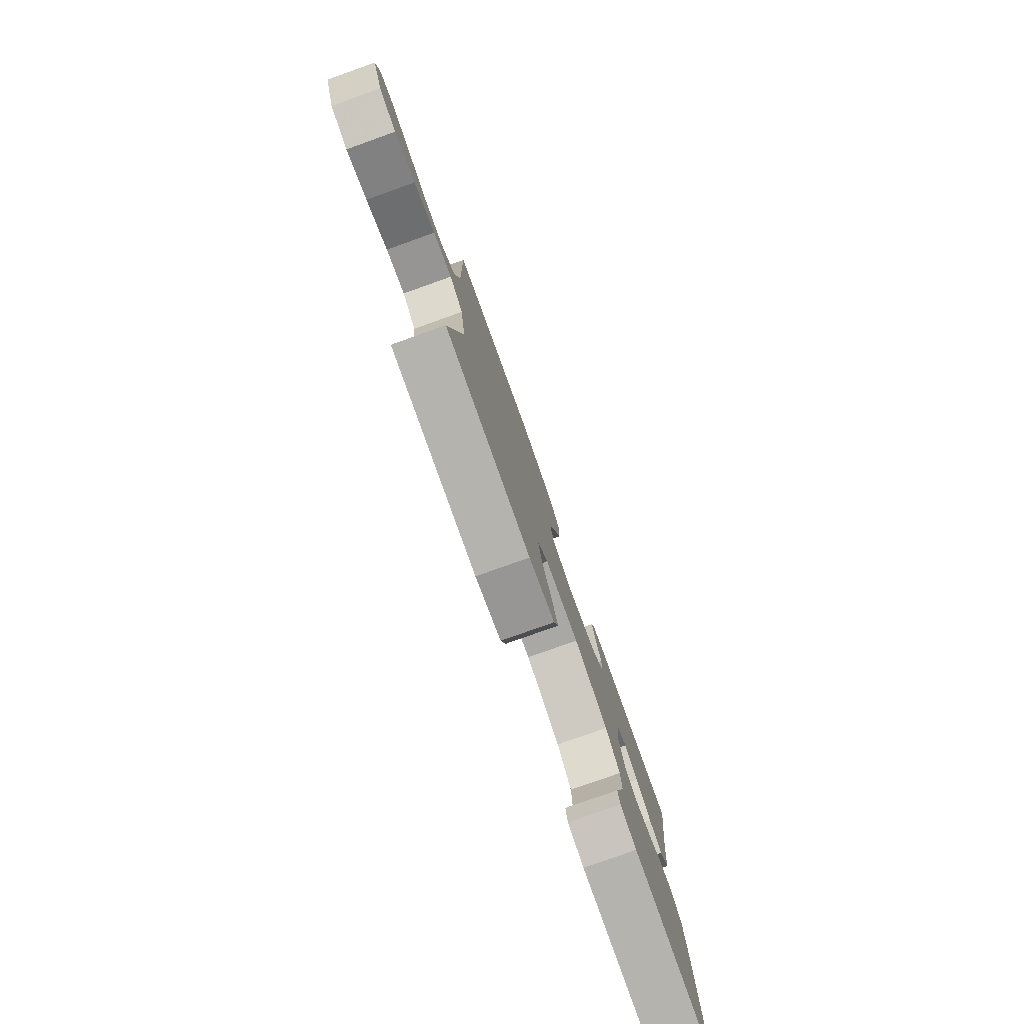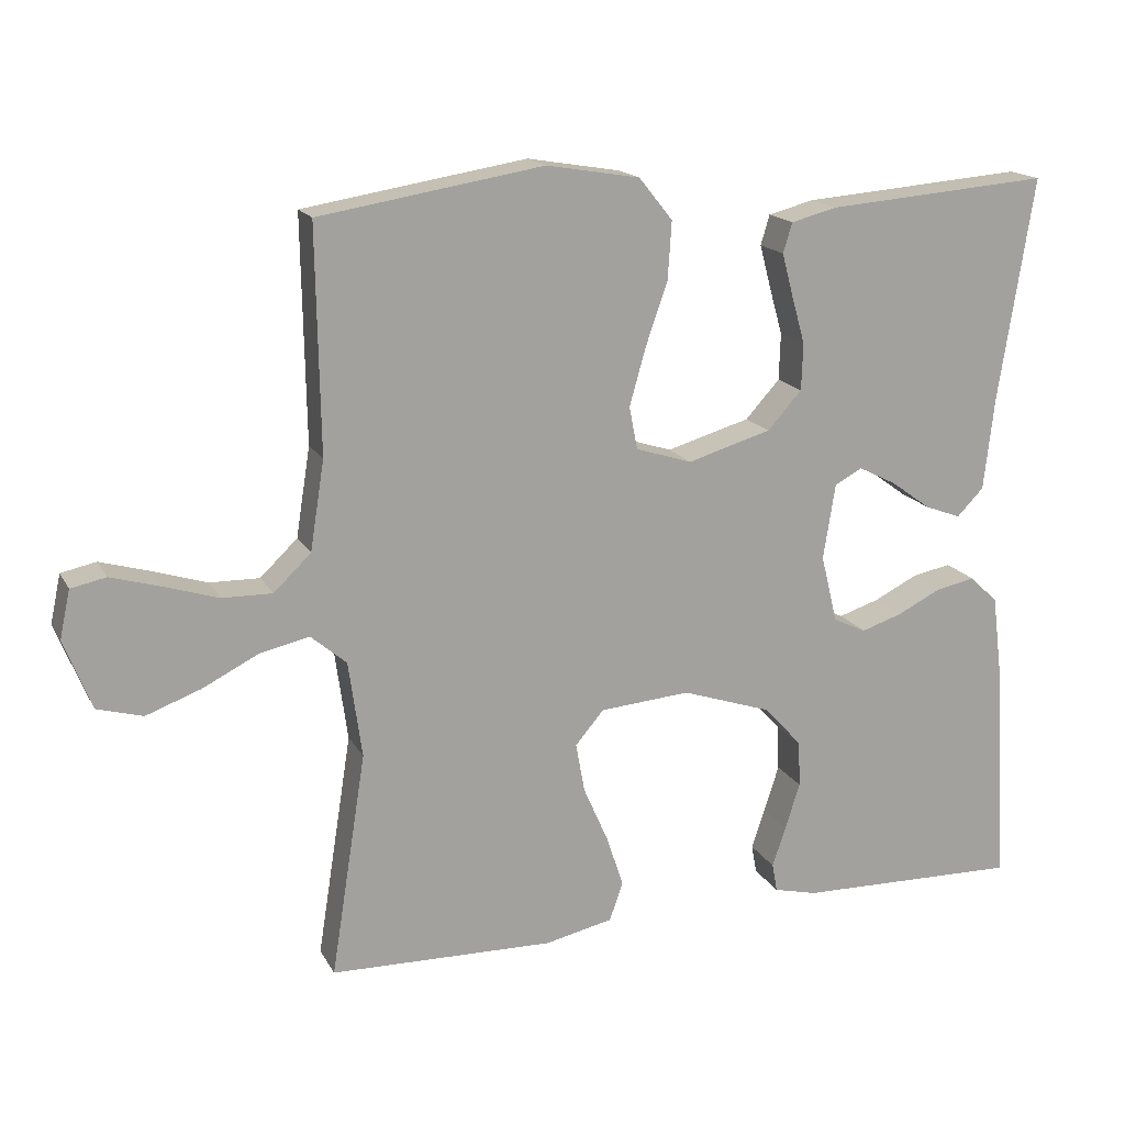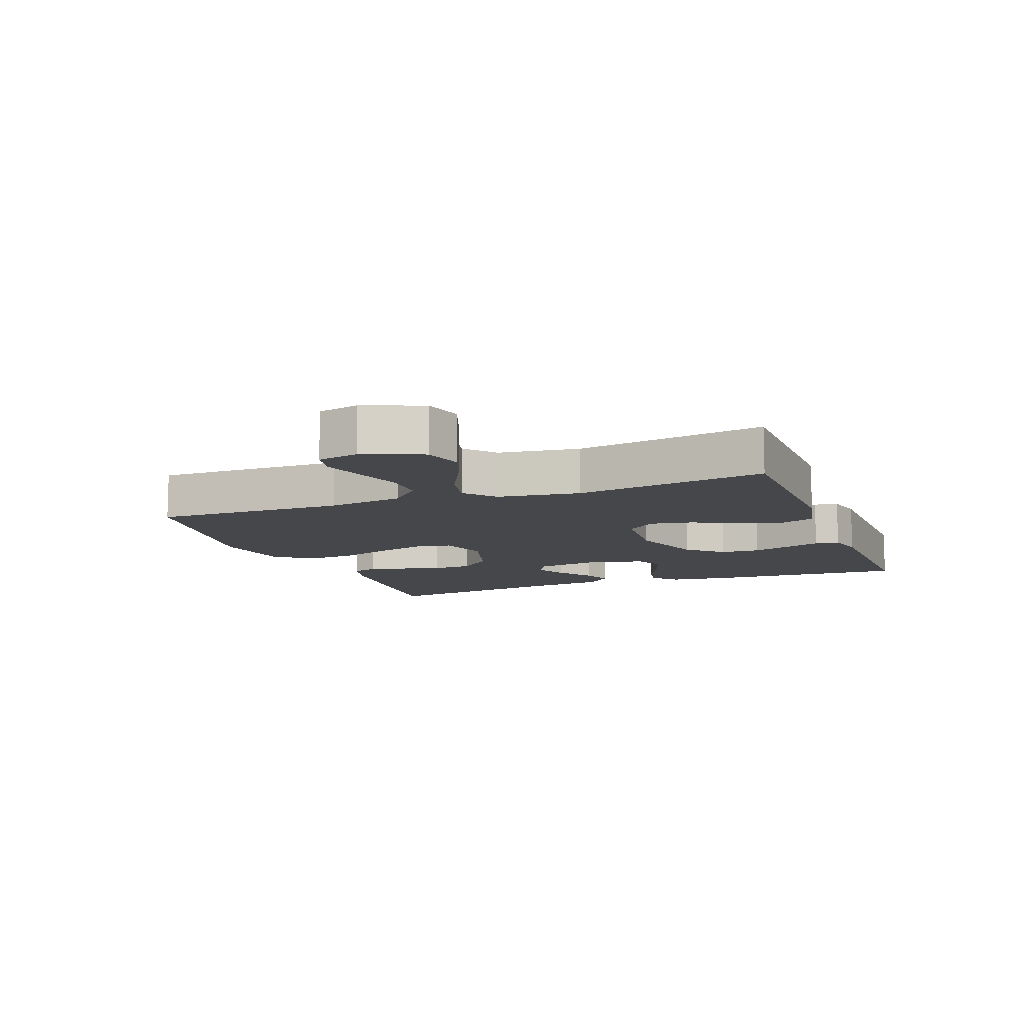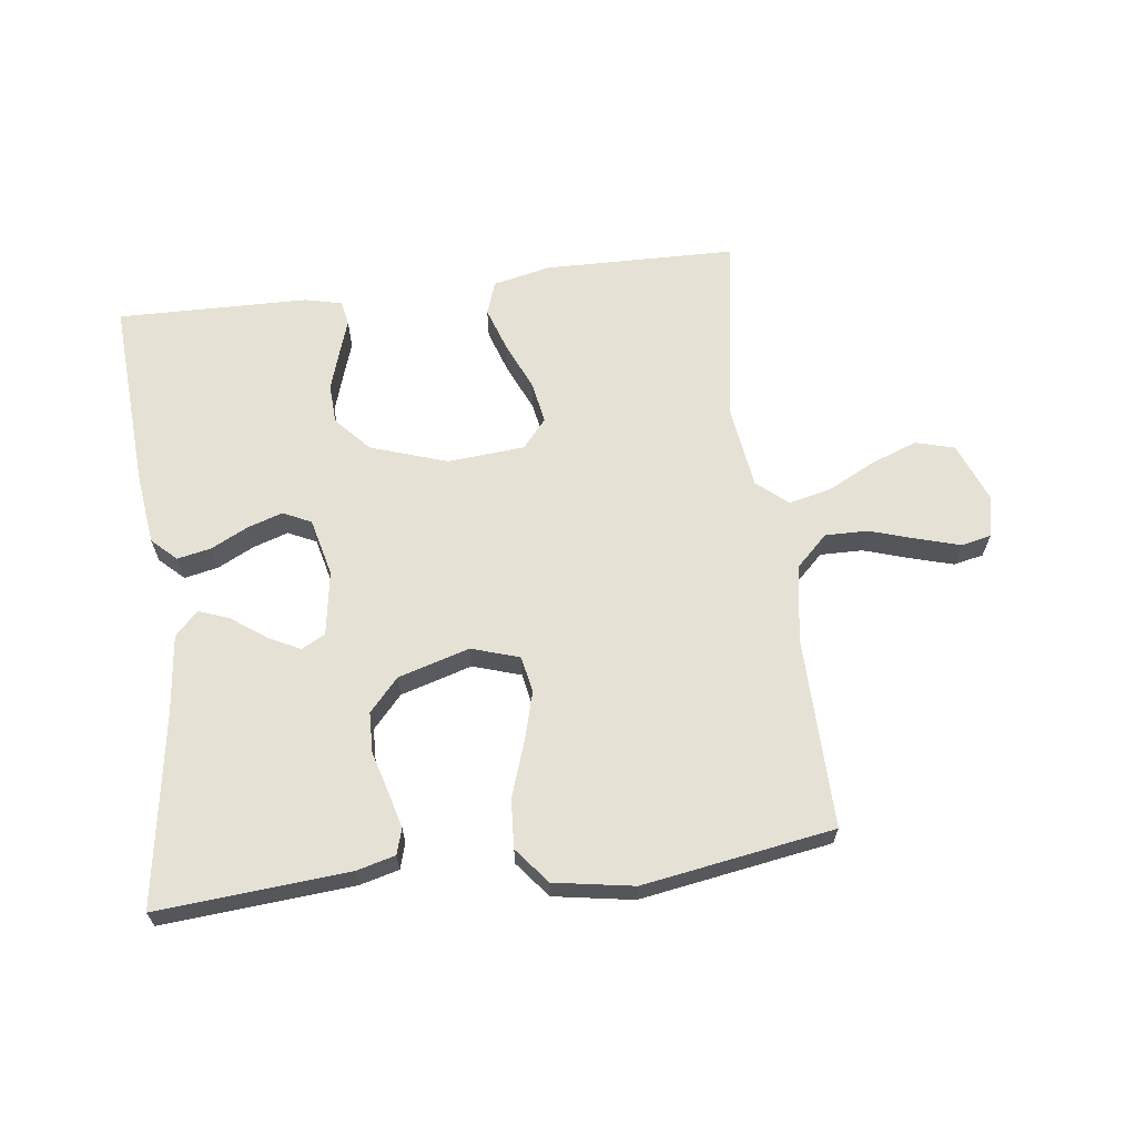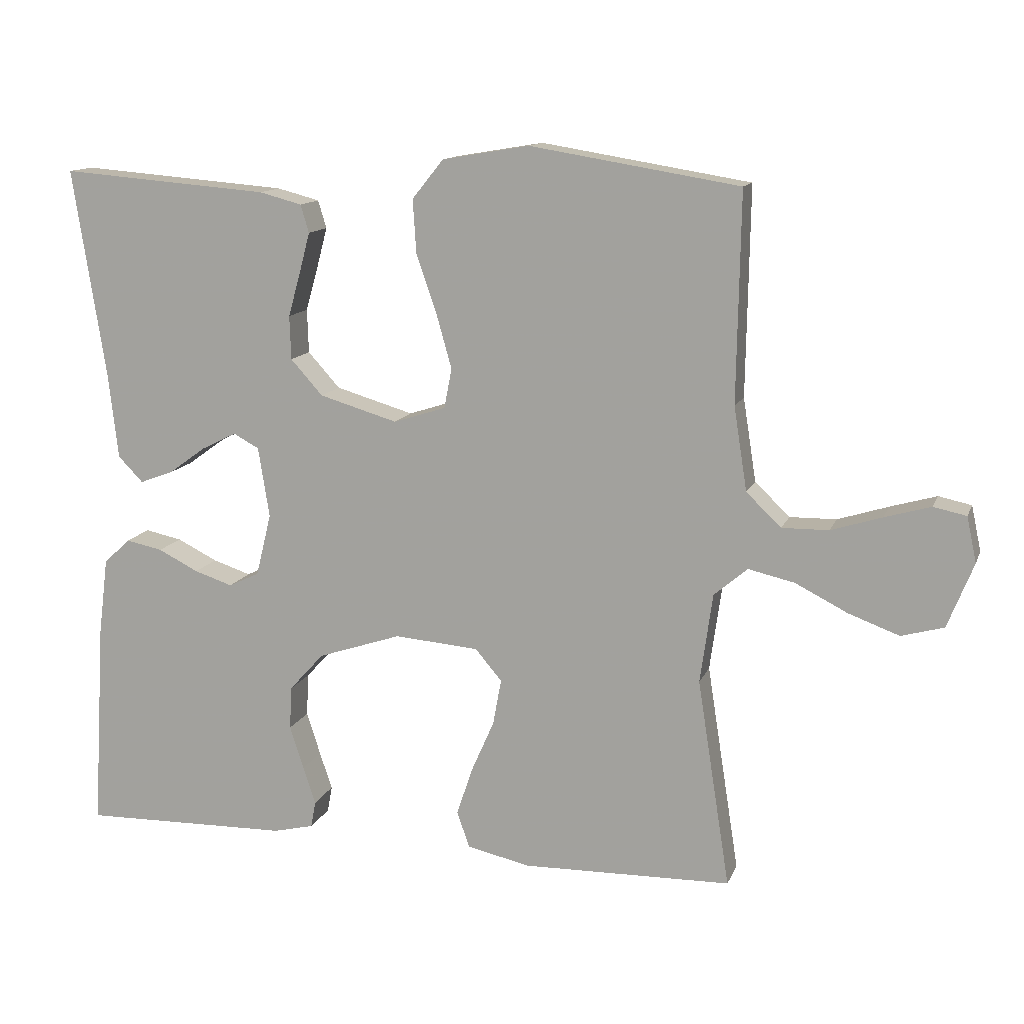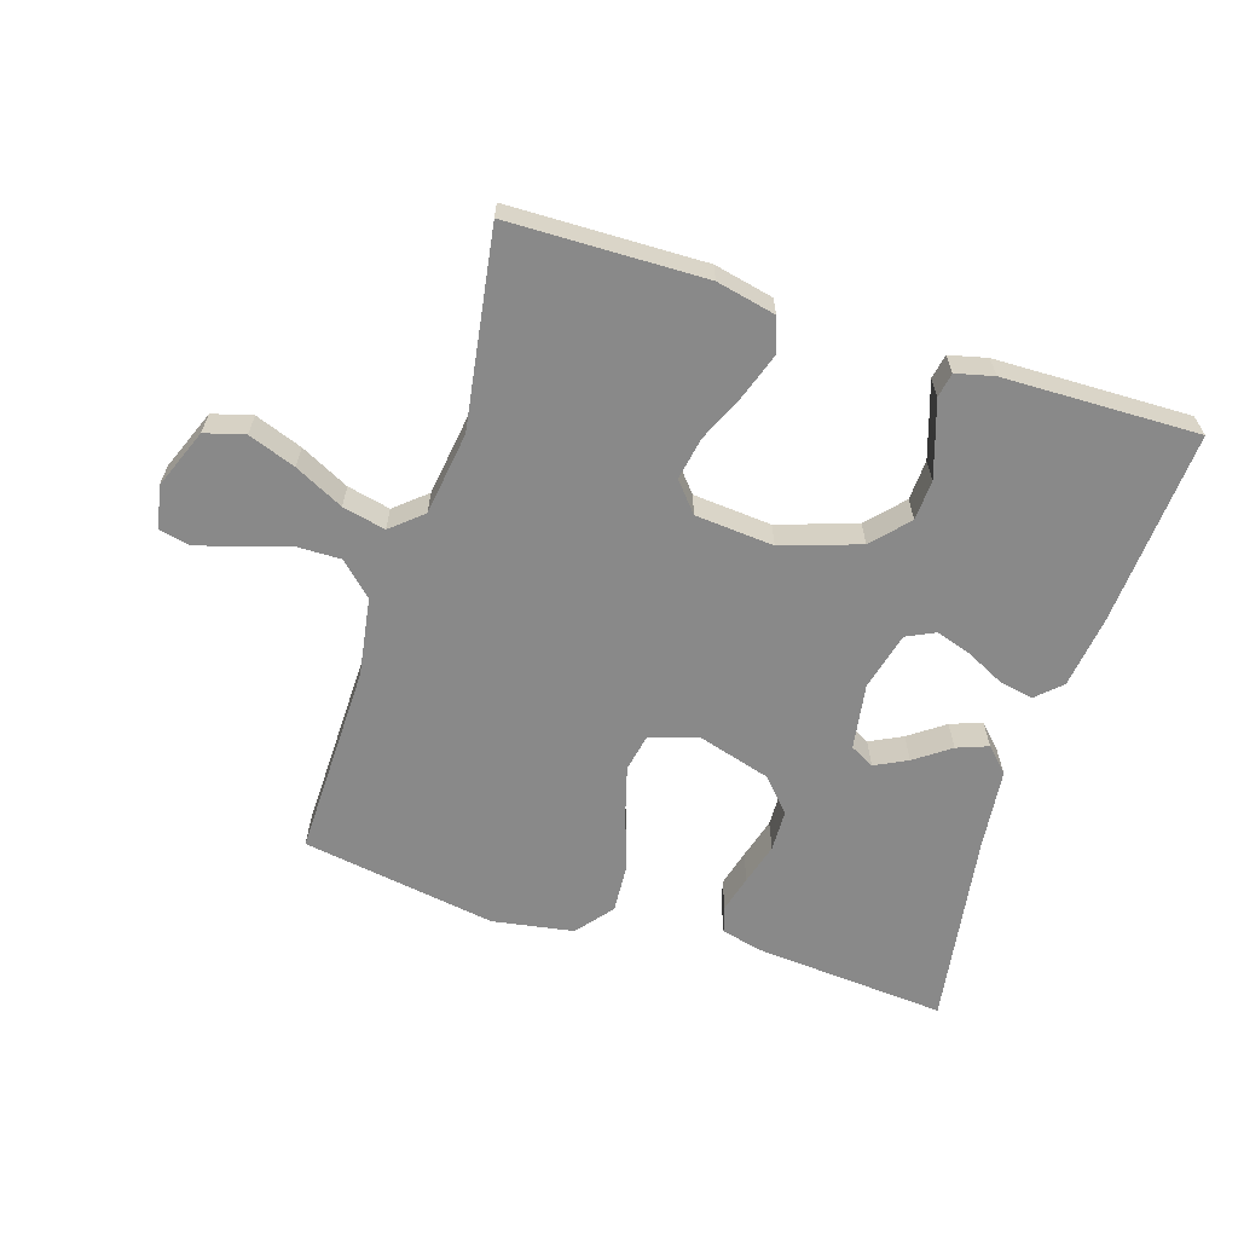
<metadata>
{"format":"obj","ext":"obj","renderer":"f3d","projection":"perspective","resolution":1024,"background":"white","views":[{"elev":-79.2,"azim":109.6,"up":"+Z"},{"elev":16.6,"azim":159.8,"up":"+Z"},{"elev":-10.5,"azim":110.8,"up":"+Y"},{"elev":64.9,"azim":-7.2,"up":"+Y"},{"elev":12.8,"azim":16.3,"up":"+Z"},{"elev":-63.1,"azim":162.4,"up":"+Y"}]}
</metadata>
<code>
v 0.5 0.07 0.5
v 0.495 0.07 0.2
v 0.514 0.07 0.08
v 0.564 0.07 0.032
v 0.631 0.07 0.033
v 0.704 0.07 0.056
v 0.77 0.07 0.075
v 0.817 0.07 0.065
v 0.831 0.07 0
v 0.794 0.07 -0.093
v 0.733 0.07 -0.11
v 0.66 0.07 -0.083
v 0.585 0.07 -0.045
v 0.519 0.07 -0.03
v 0.471 0.07 -0.071
v 0.453 0.07 -0.2
v 0.5 0.07 -0.5
v 0.2 0.07 -0.506
v 0.109 0.07 -0.486
v 0.091 0.07 -0.434
v 0.114 0.07 -0.365
v 0.147 0.07 -0.29
v 0.159 0.07 -0.224
v 0.121 0.07 -0.179
v 0 0.07 -0.169
v -0.12 0.07 -0.209
v -0.17 0.07 -0.264
v -0.173 0.07 -0.326
v -0.153 0.07 -0.388
v -0.135 0.07 -0.442
v -0.142 0.07 -0.48
v -0.2 0.07 -0.494
v -0.5 0.07 -0.5
v -0.482 0.07 -0.2
v -0.468 0.07 -0.089
v -0.43 0.07 -0.053
v -0.377 0.07 -0.064
v -0.319 0.07 -0.093
v -0.264 0.07 -0.111
v -0.22 0.07 -0.09
v -0.198 0.07 0
v -0.214 0.07 0.101
v -0.251 0.07 0.121
v -0.301 0.07 0.096
v -0.355 0.07 0.057
v -0.403 0.07 0.039
v -0.439 0.07 0.076
v -0.453 0.07 0.2
v -0.5 0.07 0.5
v -0.2 0.07 0.476
v -0.139 0.07 0.46
v -0.127 0.07 0.42
v -0.142 0.07 0.363
v -0.16 0.07 0.299
v -0.158 0.07 0.236
v -0.112 0.07 0.185
v 0 0.07 0.152
v 0.075 0.07 0.176
v 0.086 0.07 0.233
v 0.064 0.07 0.311
v 0.035 0.07 0.395
v 0.03 0.07 0.472
v 0.075 0.07 0.528
v 0.2 0.07 0.549
v 0.5 0 0.5
v 0.495 0 0.2
v 0.514 0 0.08
v 0.564 0 0.032
v 0.631 0 0.033
v 0.704 0 0.056
v 0.77 0 0.075
v 0.817 0 0.065
v 0.831 0 0
v 0.794 0 -0.093
v 0.733 0 -0.11
v 0.66 0 -0.083
v 0.585 0 -0.045
v 0.519 0 -0.03
v 0.471 0 -0.071
v 0.453 0 -0.2
v 0.5 0 -0.5
v 0.2 0 -0.506
v 0.109 0 -0.486
v 0.091 0 -0.434
v 0.114 0 -0.365
v 0.147 0 -0.29
v 0.159 0 -0.224
v 0.121 0 -0.179
v 0 0 -0.169
v -0.12 0 -0.209
v -0.17 0 -0.264
v -0.173 0 -0.326
v -0.153 0 -0.388
v -0.135 0 -0.442
v -0.142 0 -0.48
v -0.2 0 -0.494
v -0.5 0 -0.5
v -0.482 0 -0.2
v -0.468 0 -0.089
v -0.43 0 -0.053
v -0.377 0 -0.064
v -0.319 0 -0.093
v -0.264 0 -0.111
v -0.22 0 -0.09
v -0.198 0 0
v -0.214 0 0.101
v -0.251 0 0.121
v -0.301 0 0.096
v -0.355 0 0.057
v -0.403 0 0.039
v -0.439 0 0.076
v -0.453 0 0.2
v -0.5 0 0.5
v -0.2 0 0.476
v -0.139 0 0.46
v -0.127 0 0.42
v -0.142 0 0.363
v -0.16 0 0.299
v -0.158 0 0.236
v -0.112 0 0.185
v 0 0 0.152
v 0.075 0 0.176
v 0.086 0 0.233
v 0.064 0 0.311
v 0.035 0 0.395
v 0.03 0 0.472
v 0.075 0 0.528
v 0.2 0 0.549
f 64 1 2
f 63 64 2
f 62 63 2
f 61 62 2
f 60 61 2
f 59 60 2 3
f 58 59 3 4
f 57 58 4
f 52 53 54
f 51 52 54
f 50 51 54
f 49 50 54
f 48 49 54
f 48 54 55
f 47 48 55
f 46 47 55
f 45 46 55
f 44 45 55
f 43 44 55
f 42 43 55 56
f 36 37 38
f 35 36 38
f 34 35 38
f 33 34 38
f 32 33 38
f 31 32 38
f 30 31 38
f 29 30 38
f 28 29 38 39
f 27 28 39 40
f 20 21 22
f 19 20 22
f 18 19 22
f 17 18 22
f 16 17 22
f 15 16 22 23
f 14 15 23 24
f 11 12 13
f 10 11 13
f 9 10 13
f 8 9 13
f 7 8 13
f 6 7 13
f 5 6 13
f 4 5 13 14
f 14 24 25
f 4 14 25
f 57 4 25
f 57 25 26
f 56 57 26
f 42 56 26
f 41 42 26
f 26 27 40 41
f 66 65 128
f 66 128 127
f 66 127 126
f 66 126 125
f 66 125 124
f 67 66 124 123
f 68 67 123 122
f 68 122 121
f 118 117 116
f 118 116 115
f 118 115 114
f 118 114 113
f 118 113 112
f 119 118 112
f 119 112 111
f 119 111 110
f 119 110 109
f 119 109 108
f 119 108 107
f 120 119 107 106
f 102 101 100
f 102 100 99
f 102 99 98
f 102 98 97
f 102 97 96
f 102 96 95
f 102 95 94
f 102 94 93
f 103 102 93 92
f 104 103 92 91
f 86 85 84
f 86 84 83
f 86 83 82
f 86 82 81
f 86 81 80
f 87 86 80 79
f 88 87 79 78
f 77 76 75
f 77 75 74
f 77 74 73
f 77 73 72
f 77 72 71
f 77 71 70
f 77 70 69
f 78 77 69 68
f 89 88 78
f 89 78 68
f 89 68 121
f 90 89 121
f 90 121 120
f 90 120 106
f 90 106 105
f 105 104 91 90
f 1 65 66 2
f 2 66 67 3
f 3 67 68 4
f 4 68 69 5
f 5 69 70 6
f 6 70 71 7
f 7 71 72 8
f 8 72 73 9
f 9 73 74 10
f 10 74 75 11
f 11 75 76 12
f 12 76 77 13
f 13 77 78 14
f 14 78 79 15
f 15 79 80 16
f 16 80 81 17
f 17 81 82 18
f 18 82 83 19
f 19 83 84 20
f 20 84 85 21
f 21 85 86 22
f 22 86 87 23
f 23 87 88 24
f 24 88 89 25
f 25 89 90 26
f 26 90 91 27
f 27 91 92 28
f 28 92 93 29
f 29 93 94 30
f 30 94 95 31
f 31 95 96 32
f 32 96 97 33
f 33 97 98 34
f 34 98 99 35
f 35 99 100 36
f 36 100 101 37
f 37 101 102 38
f 38 102 103 39
f 39 103 104 40
f 40 104 105 41
f 41 105 106 42
f 42 106 107 43
f 43 107 108 44
f 44 108 109 45
f 45 109 110 46
f 46 110 111 47
f 47 111 112 48
f 48 112 113 49
f 49 113 114 50
f 50 114 115 51
f 51 115 116 52
f 52 116 117 53
f 53 117 118 54
f 54 118 119 55
f 55 119 120 56
f 56 120 121 57
f 57 121 122 58
f 58 122 123 59
f 59 123 124 60
f 60 124 125 61
f 61 125 126 62
f 62 126 127 63
f 63 127 128 64
f 64 128 65 1

</code>
